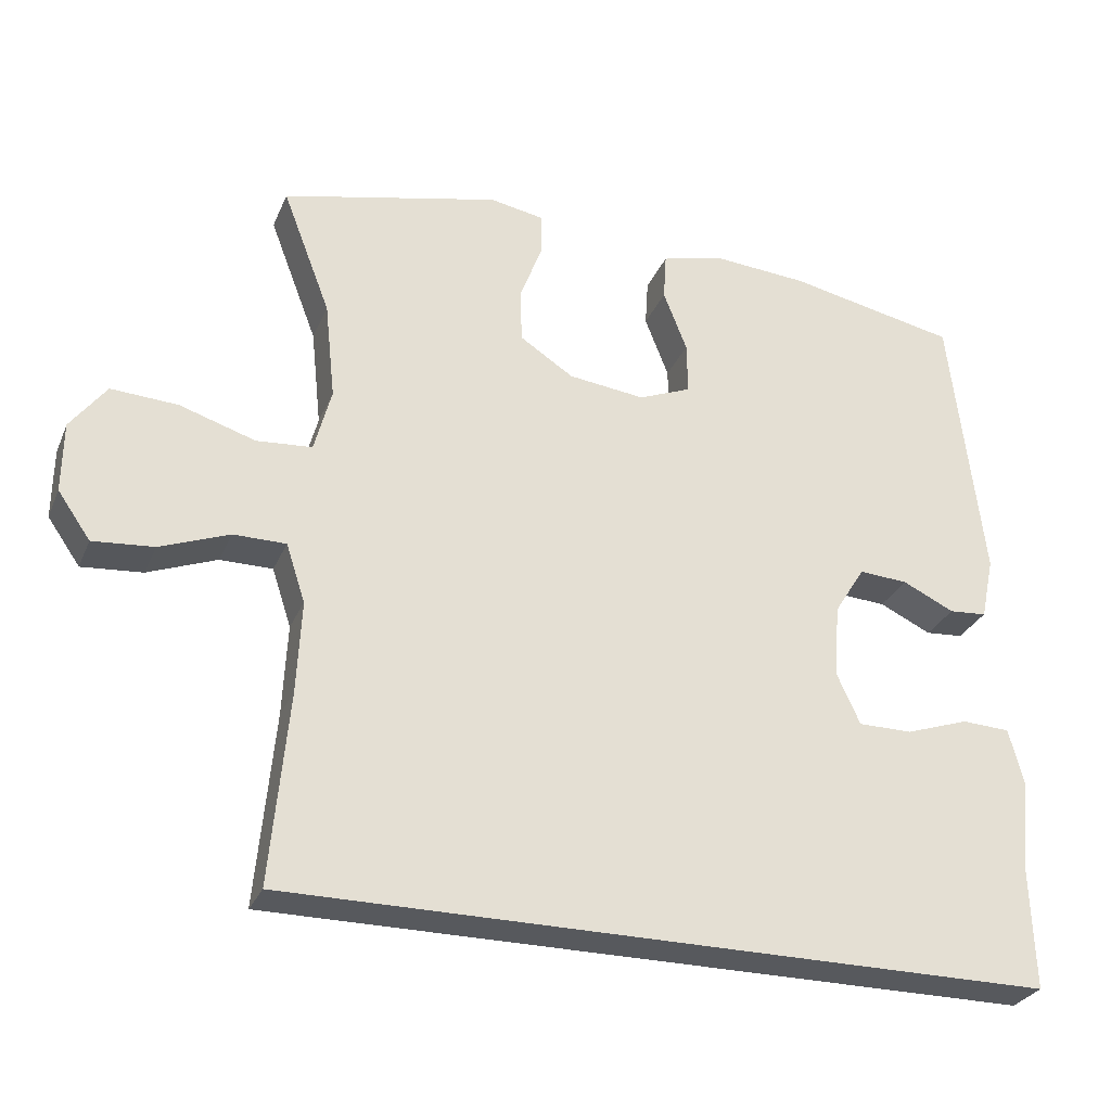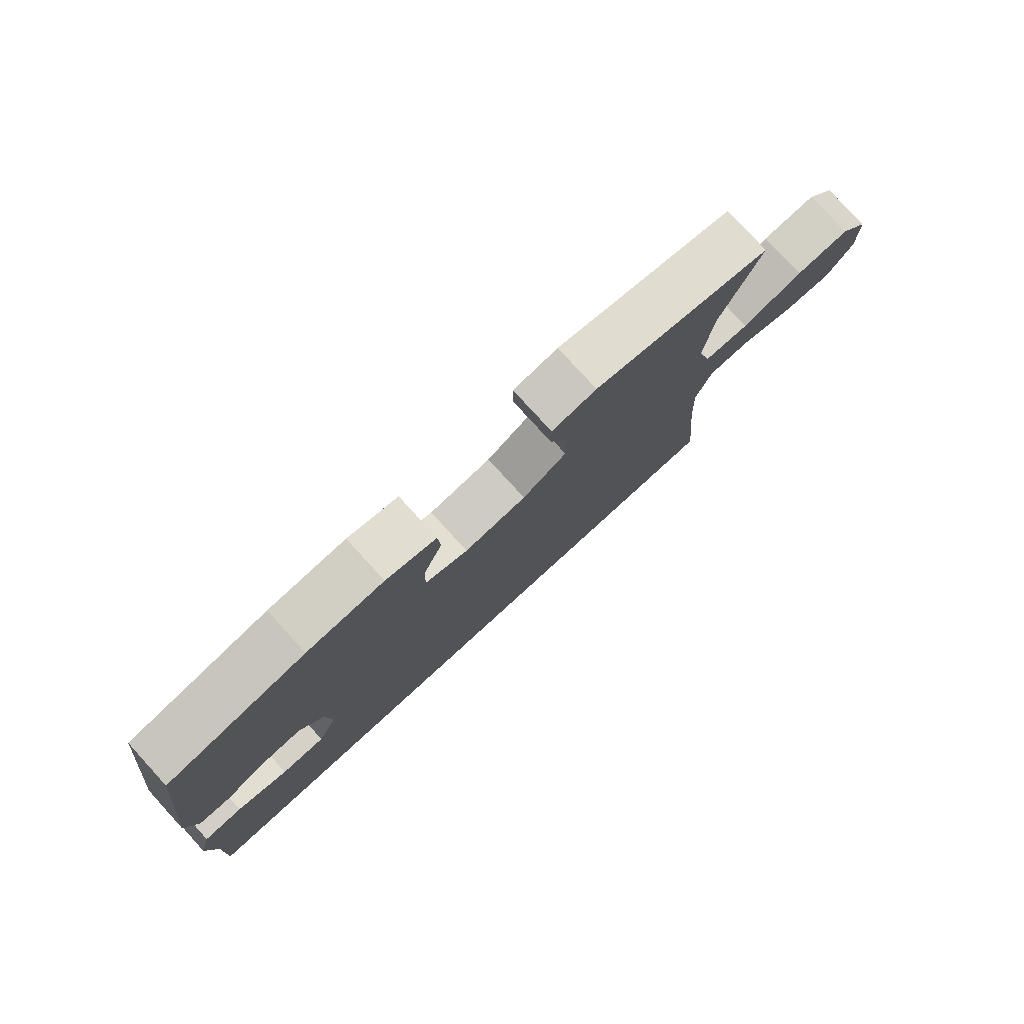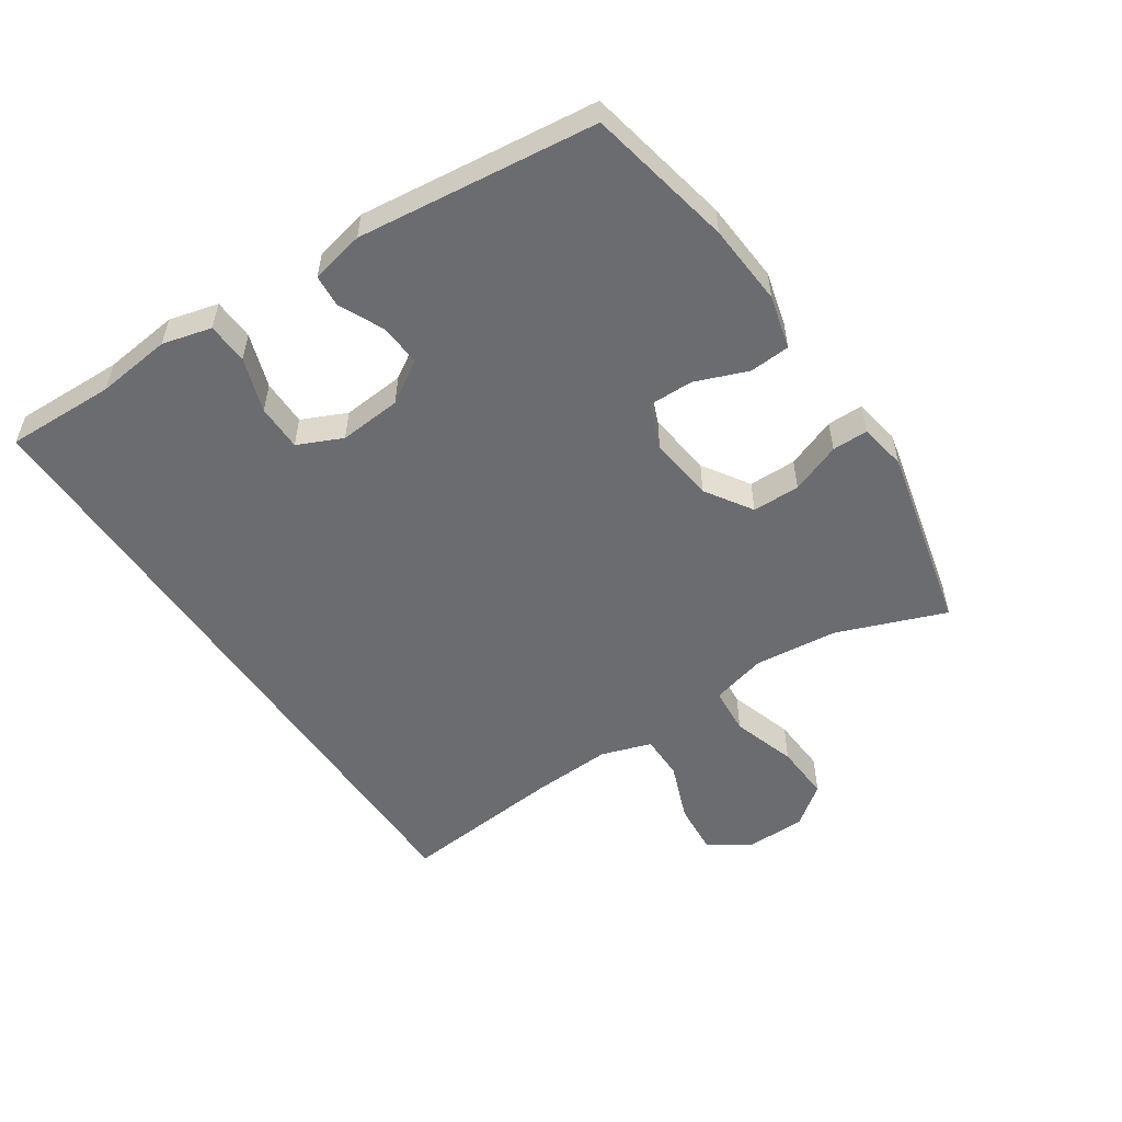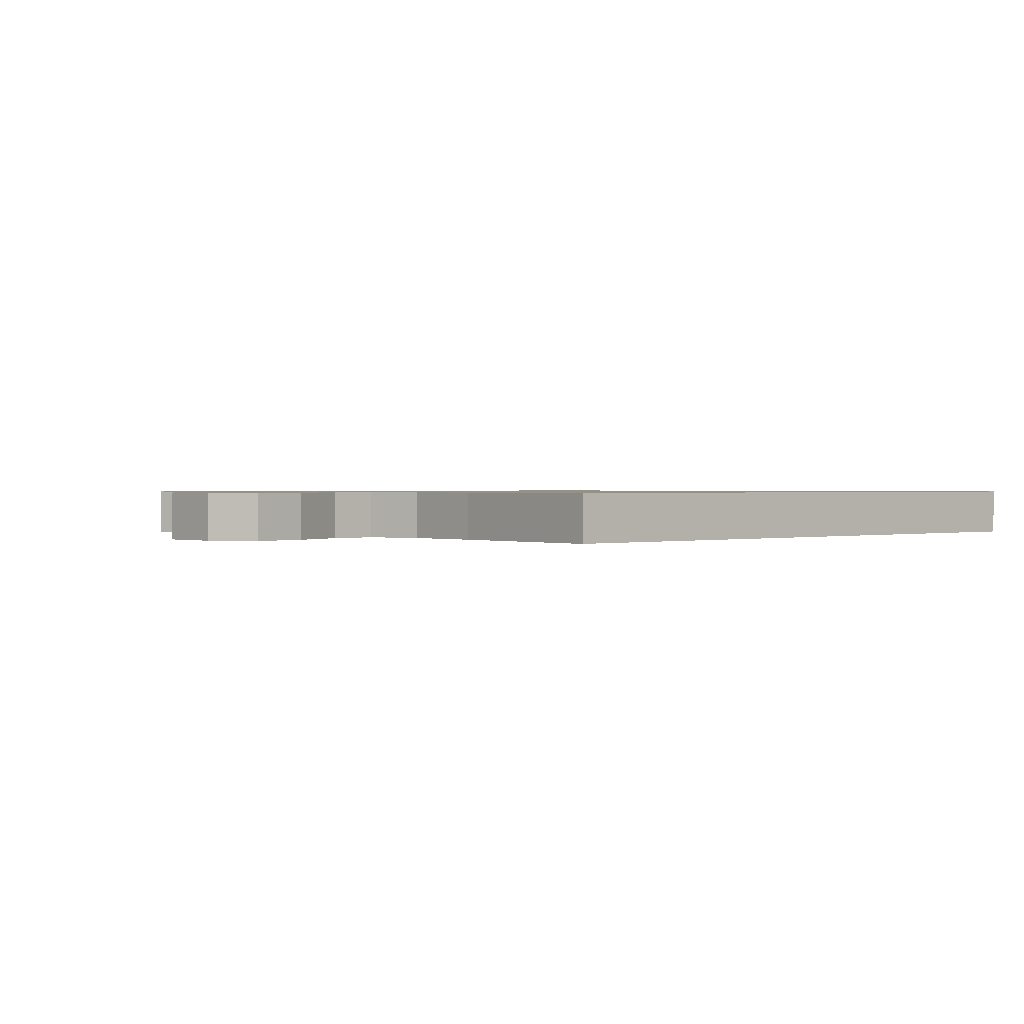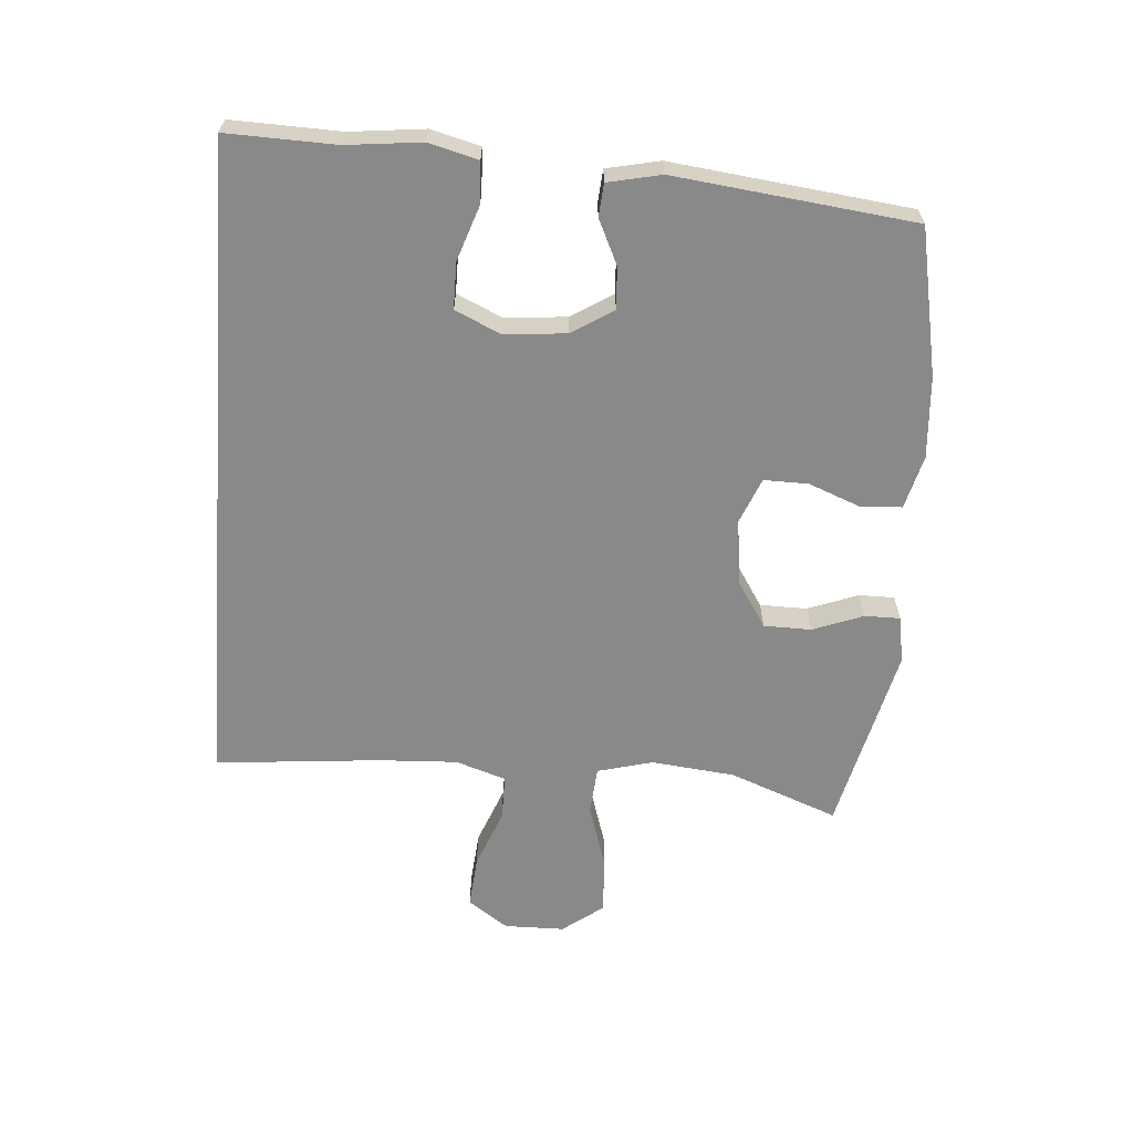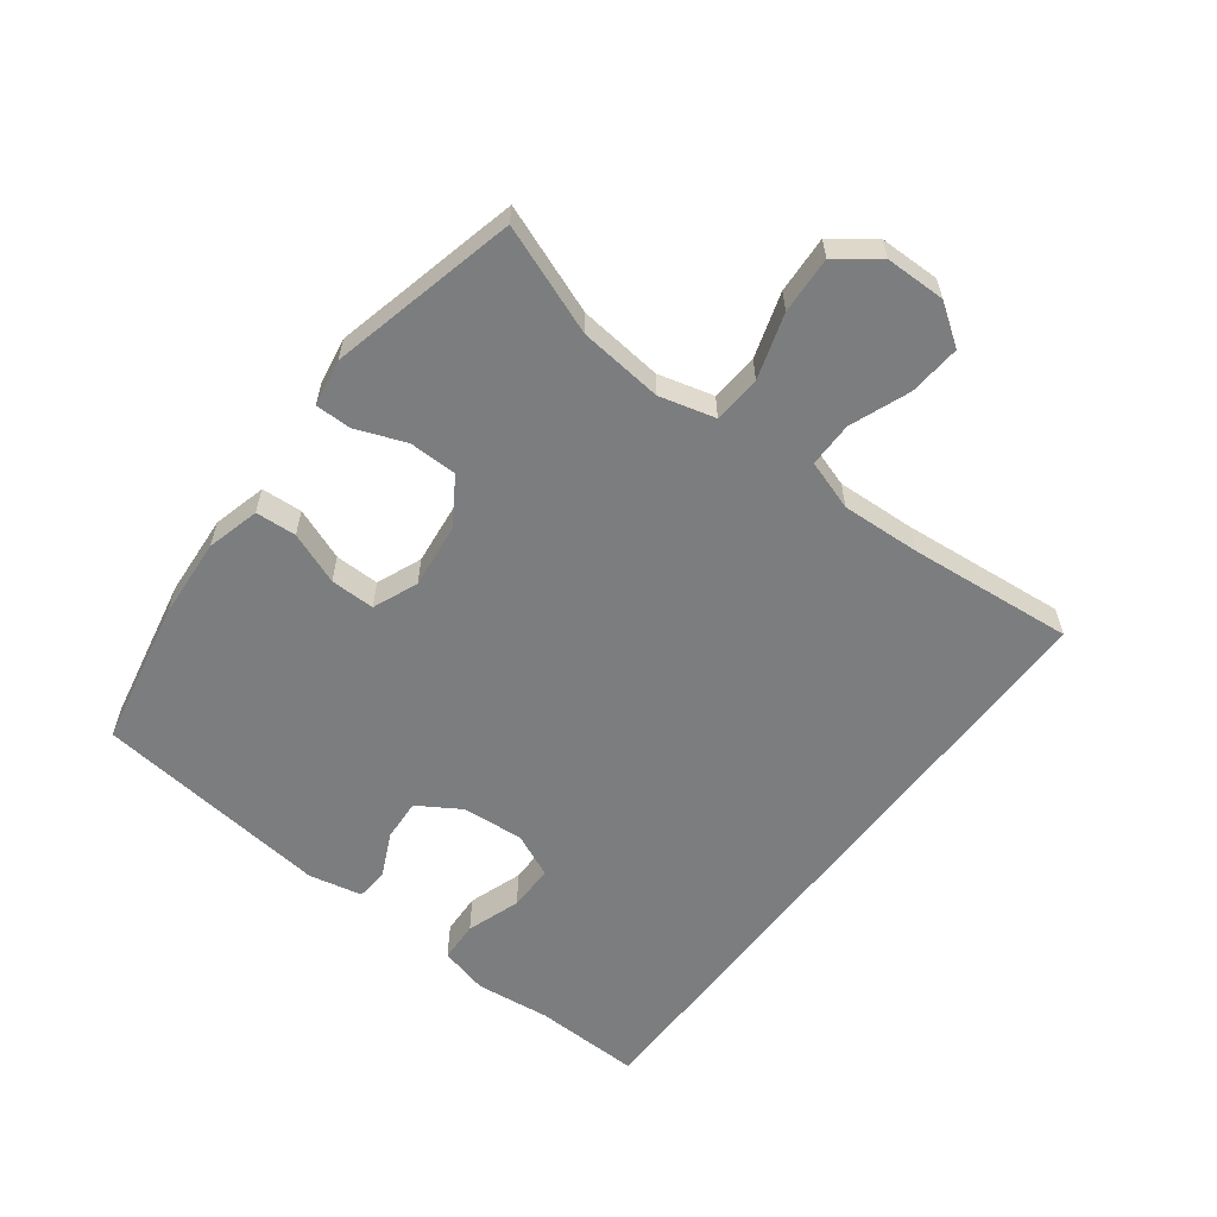
<metadata>
{"format":"obj","ext":"obj","renderer":"f3d","projection":"perspective","resolution":1024,"background":"white","views":[{"elev":-29.0,"azim":160.0,"up":"+Z"},{"elev":78.8,"azim":-42.4,"up":"+Z"},{"elev":-53.7,"azim":-56.1,"up":"+Y"},{"elev":0.8,"azim":136.3,"up":"+Y"},{"elev":-63.3,"azim":-94.3,"up":"+Y"},{"elev":-59.0,"azim":52.9,"up":"+Y"}]}
</metadata>
<code>
v 0.5 0.07 0.5
v 0.435 0.07 0.33
v 0.421 0.07 0.198
v 0.444 0.07 0.111
v 0.519 0.07 0.105
v 0.621 0.07 0.137
v 0.711 0.07 0.142
v 0.759 0.07 0.078
v 0.76 0.07 -0.017
v 0.716 0.07 -0.08
v 0.634 0.07 -0.073
v 0.541 0.07 -0.037
v 0.47 0.07 -0.037
v 0.444 0.07 -0.116
v 0.45 0.07 -0.24
v 0.474 0.07 -0.5
v -0.557 0.07 -0.5
v -0.552 0.07 -0.329
v -0.565 0.07 -0.211
v -0.545 0.07 -0.134
v -0.48 0.07 -0.131
v -0.395 0.07 -0.16
v -0.322 0.07 -0.16
v -0.29 0.07 -0.09
v -0.298 0.07 0.008
v -0.339 0.07 0.074
v -0.405 0.07 0.07
v -0.475 0.07 0.037
v -0.526 0.07 0.041
v -0.544 0.07 0.125
v -0.5 0.07 0.5
v -0.27 0.07 0.546
v -0.142 0.07 0.555
v -0.058 0.07 0.533
v -0.054 0.07 0.469
v -0.086 0.07 0.387
v -0.087 0.07 0.317
v -0.016 0.07 0.288
v 0.087 0.07 0.3
v 0.16 0.07 0.347
v 0.161 0.07 0.422
v 0.131 0.07 0.501
v 0.131 0.07 0.557
v 0.205 0.07 0.57
v 0.5 0 0.5
v 0.435 0 0.33
v 0.421 0 0.198
v 0.444 0 0.111
v 0.519 0 0.105
v 0.621 0 0.137
v 0.711 0 0.142
v 0.759 0 0.078
v 0.76 0 -0.017
v 0.716 0 -0.08
v 0.634 0 -0.073
v 0.541 0 -0.037
v 0.47 0 -0.037
v 0.444 0 -0.116
v 0.45 0 -0.24
v 0.474 0 -0.5
v -0.557 0 -0.5
v -0.552 0 -0.329
v -0.565 0 -0.211
v -0.545 0 -0.134
v -0.48 0 -0.131
v -0.395 0 -0.16
v -0.322 0 -0.16
v -0.29 0 -0.09
v -0.298 0 0.008
v -0.339 0 0.074
v -0.405 0 0.07
v -0.475 0 0.037
v -0.526 0 0.041
v -0.544 0 0.125
v -0.5 0 0.5
v -0.27 0 0.546
v -0.142 0 0.555
v -0.058 0 0.533
v -0.054 0 0.469
v -0.086 0 0.387
v -0.087 0 0.317
v -0.016 0 0.288
v 0.087 0 0.3
v 0.16 0 0.347
v 0.161 0 0.422
v 0.131 0 0.501
v 0.131 0 0.557
v 0.205 0 0.57
f 44 1 2
f 43 44 2
f 42 43 2
f 41 42 2
f 40 41 2 3
f 39 40 3 4
f 38 39 4
f 34 35 36
f 33 34 36
f 32 33 36
f 31 32 36
f 30 31 36
f 29 30 36
f 28 29 36
f 27 28 36
f 26 27 36 37
f 25 26 37 38
f 20 21 22
f 19 20 22
f 18 19 22
f 18 22 23
f 17 18 23
f 16 17 23
f 15 16 23
f 14 15 23 24
f 10 11 12
f 9 10 12
f 8 9 12
f 7 8 12
f 6 7 12
f 5 6 12
f 4 5 12 13
f 24 25 38
f 14 24 38
f 13 14 38
f 4 13 38
f 46 45 88
f 46 88 87
f 46 87 86
f 46 86 85
f 47 46 85 84
f 48 47 84 83
f 48 83 82
f 80 79 78
f 80 78 77
f 80 77 76
f 80 76 75
f 80 75 74
f 80 74 73
f 80 73 72
f 80 72 71
f 81 80 71 70
f 82 81 70 69
f 66 65 64
f 66 64 63
f 66 63 62
f 67 66 62
f 67 62 61
f 67 61 60
f 67 60 59
f 68 67 59 58
f 56 55 54
f 56 54 53
f 56 53 52
f 56 52 51
f 56 51 50
f 56 50 49
f 57 56 49 48
f 82 69 68
f 82 68 58
f 82 58 57
f 82 57 48
f 1 45 46 2
f 2 46 47 3
f 3 47 48 4
f 4 48 49 5
f 5 49 50 6
f 6 50 51 7
f 7 51 52 8
f 8 52 53 9
f 9 53 54 10
f 10 54 55 11
f 11 55 56 12
f 12 56 57 13
f 13 57 58 14
f 14 58 59 15
f 15 59 60 16
f 16 60 61 17
f 17 61 62 18
f 18 62 63 19
f 19 63 64 20
f 20 64 65 21
f 21 65 66 22
f 22 66 67 23
f 23 67 68 24
f 24 68 69 25
f 25 69 70 26
f 26 70 71 27
f 27 71 72 28
f 28 72 73 29
f 29 73 74 30
f 30 74 75 31
f 31 75 76 32
f 32 76 77 33
f 33 77 78 34
f 34 78 79 35
f 35 79 80 36
f 36 80 81 37
f 37 81 82 38
f 38 82 83 39
f 39 83 84 40
f 40 84 85 41
f 41 85 86 42
f 42 86 87 43
f 43 87 88 44
f 44 88 45 1

</code>
